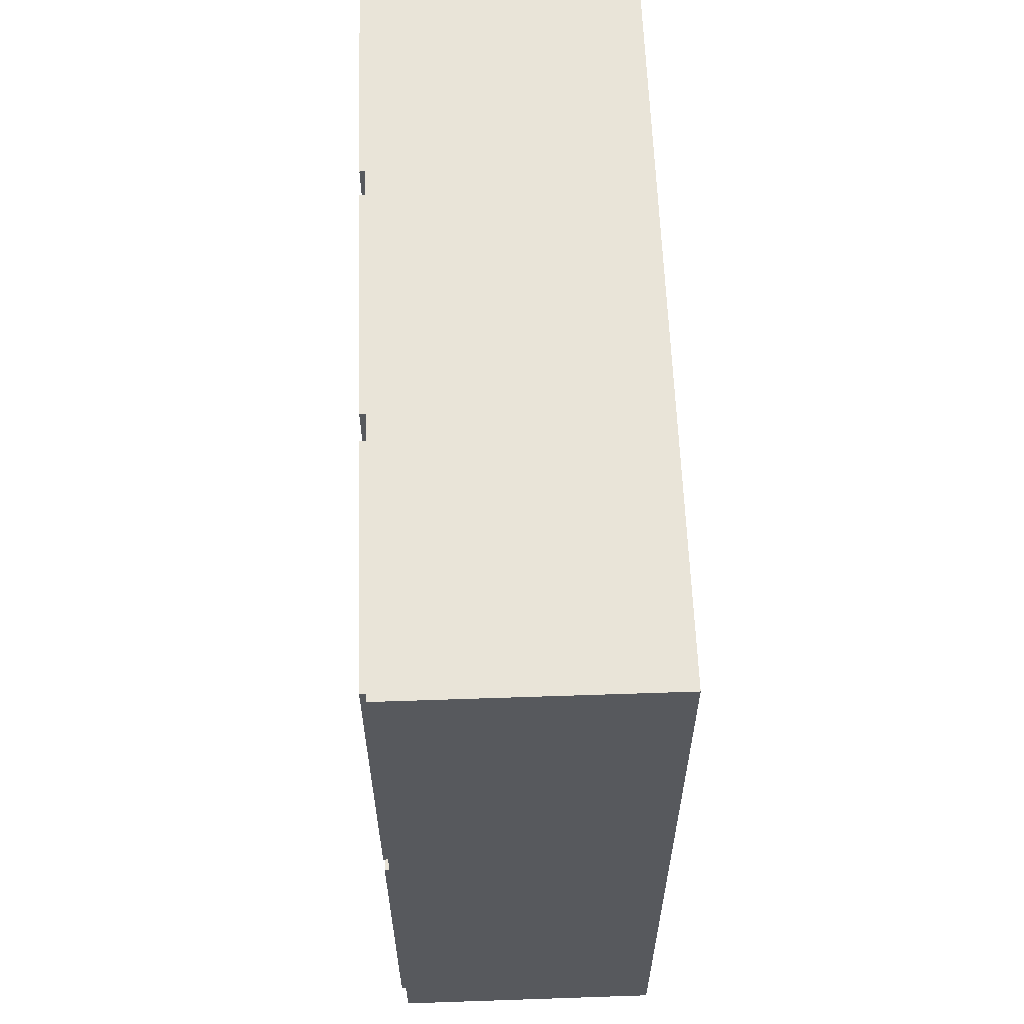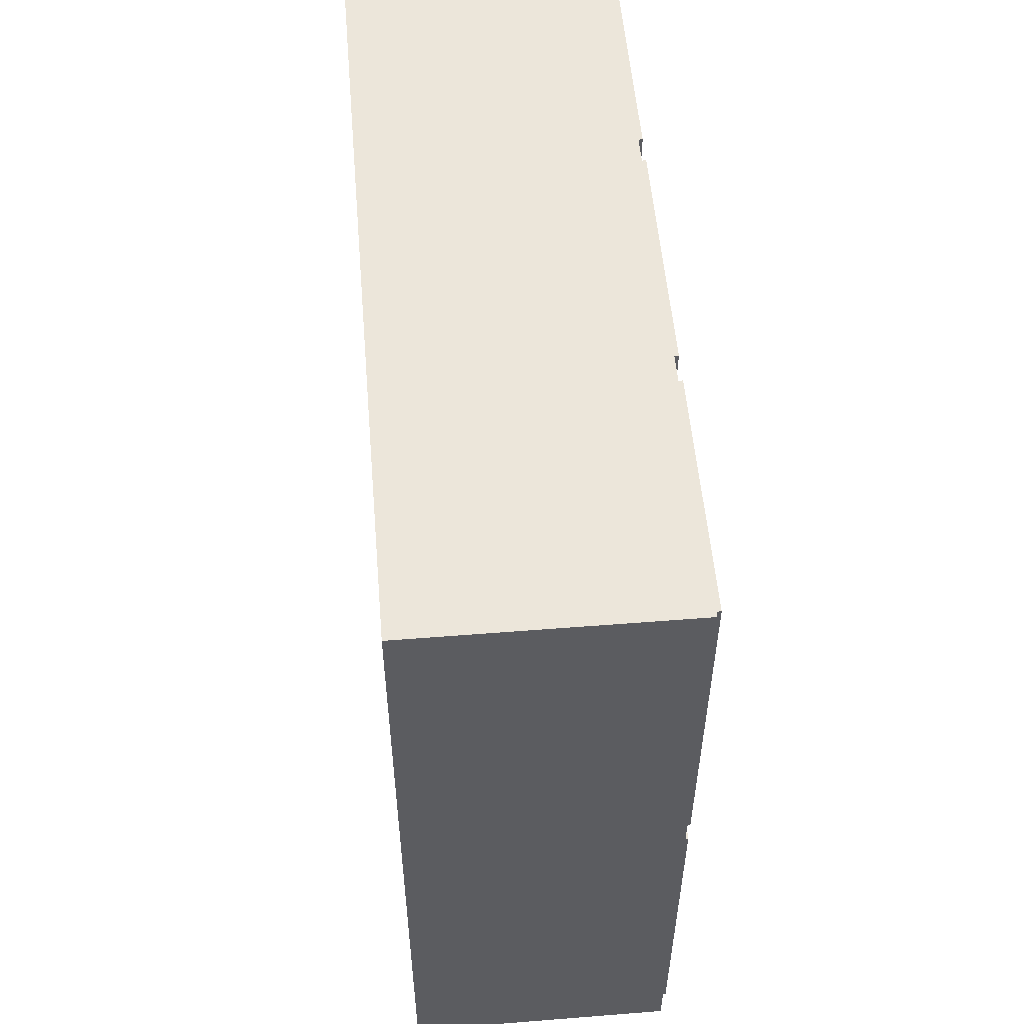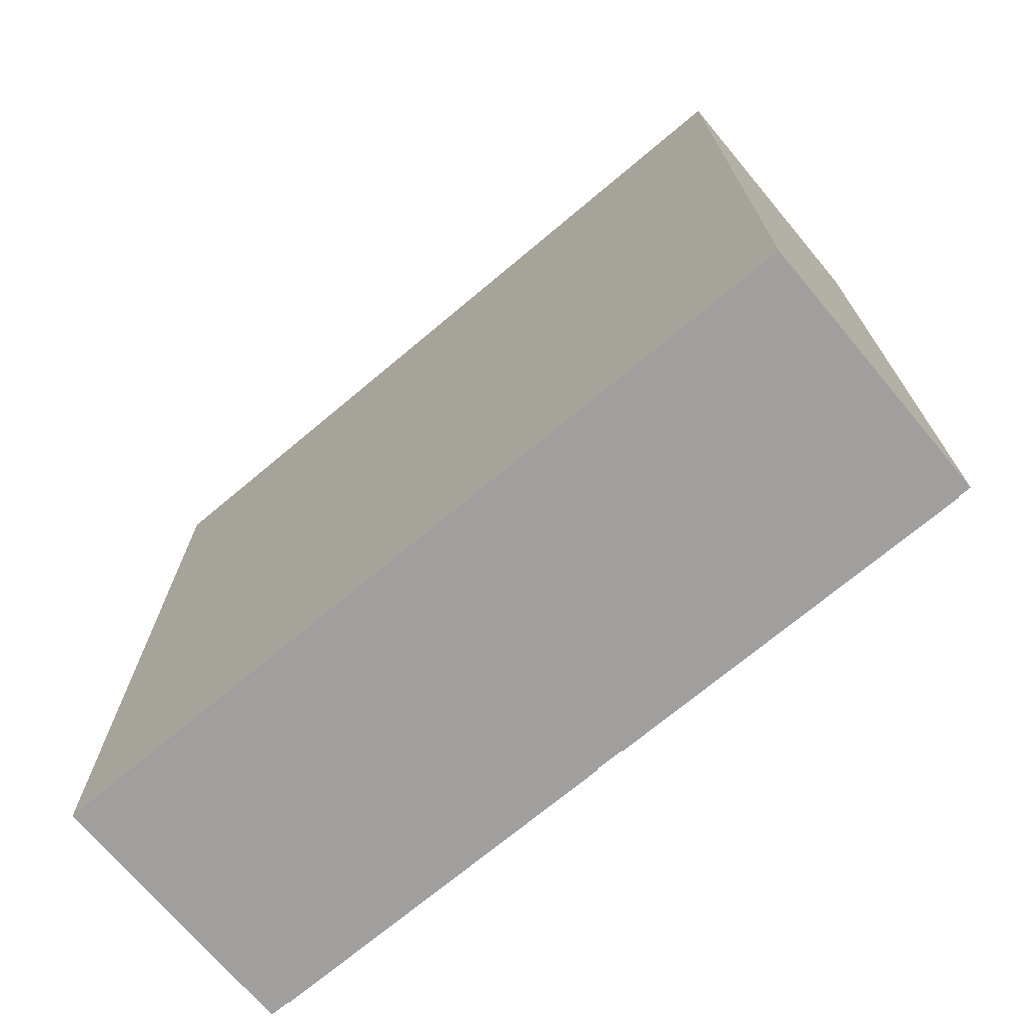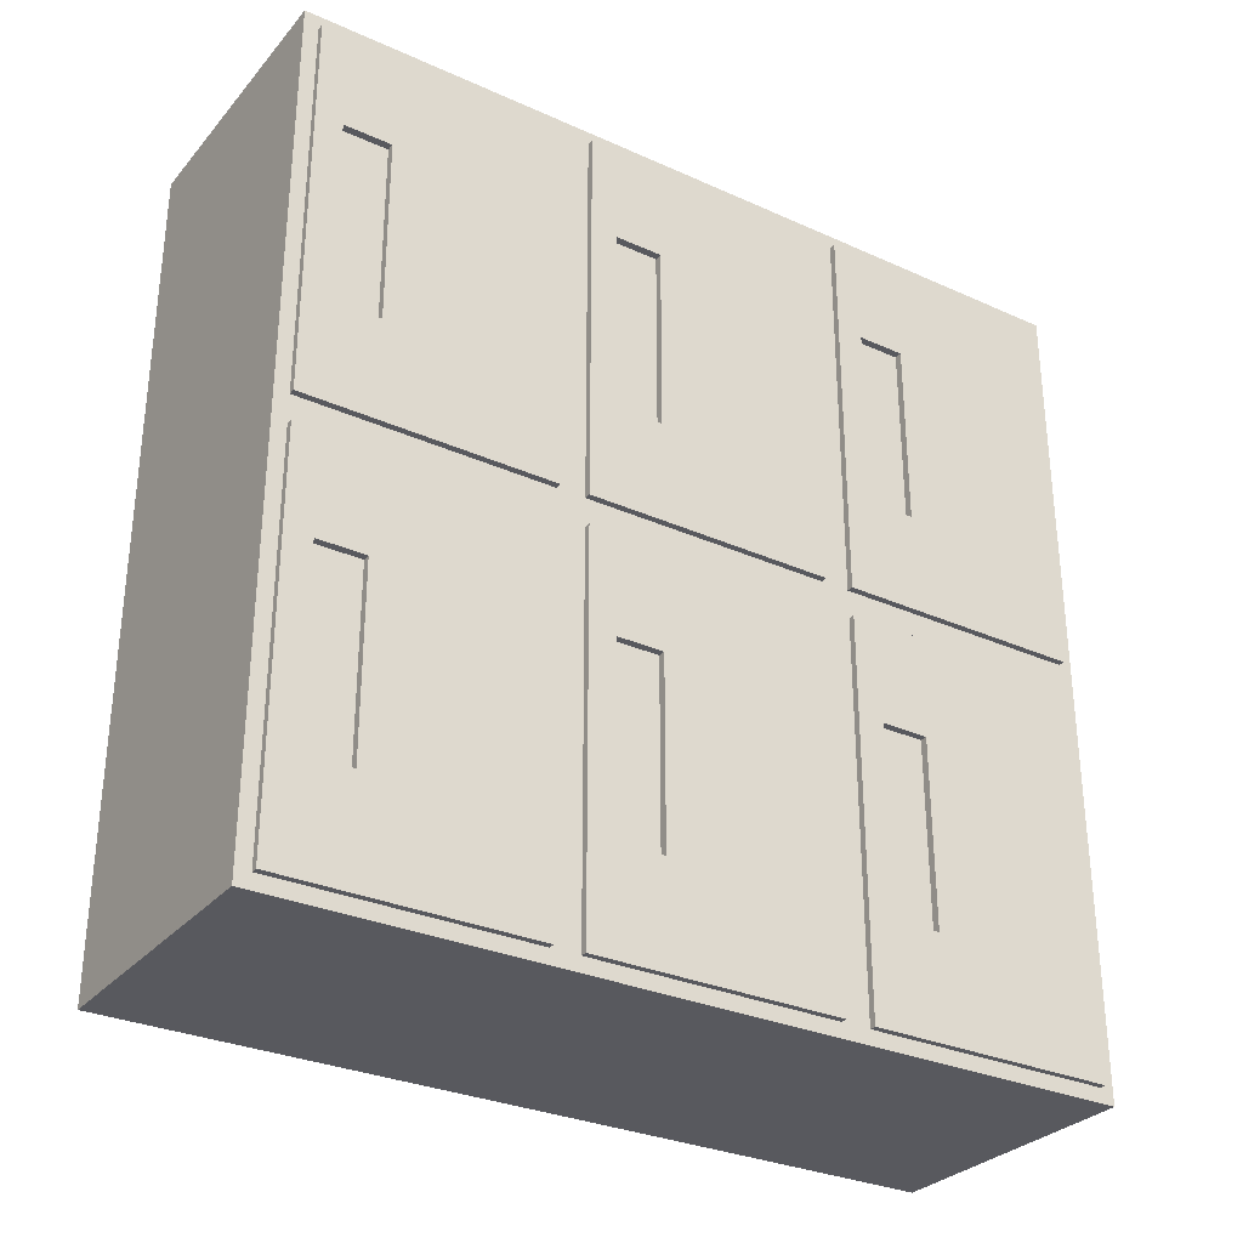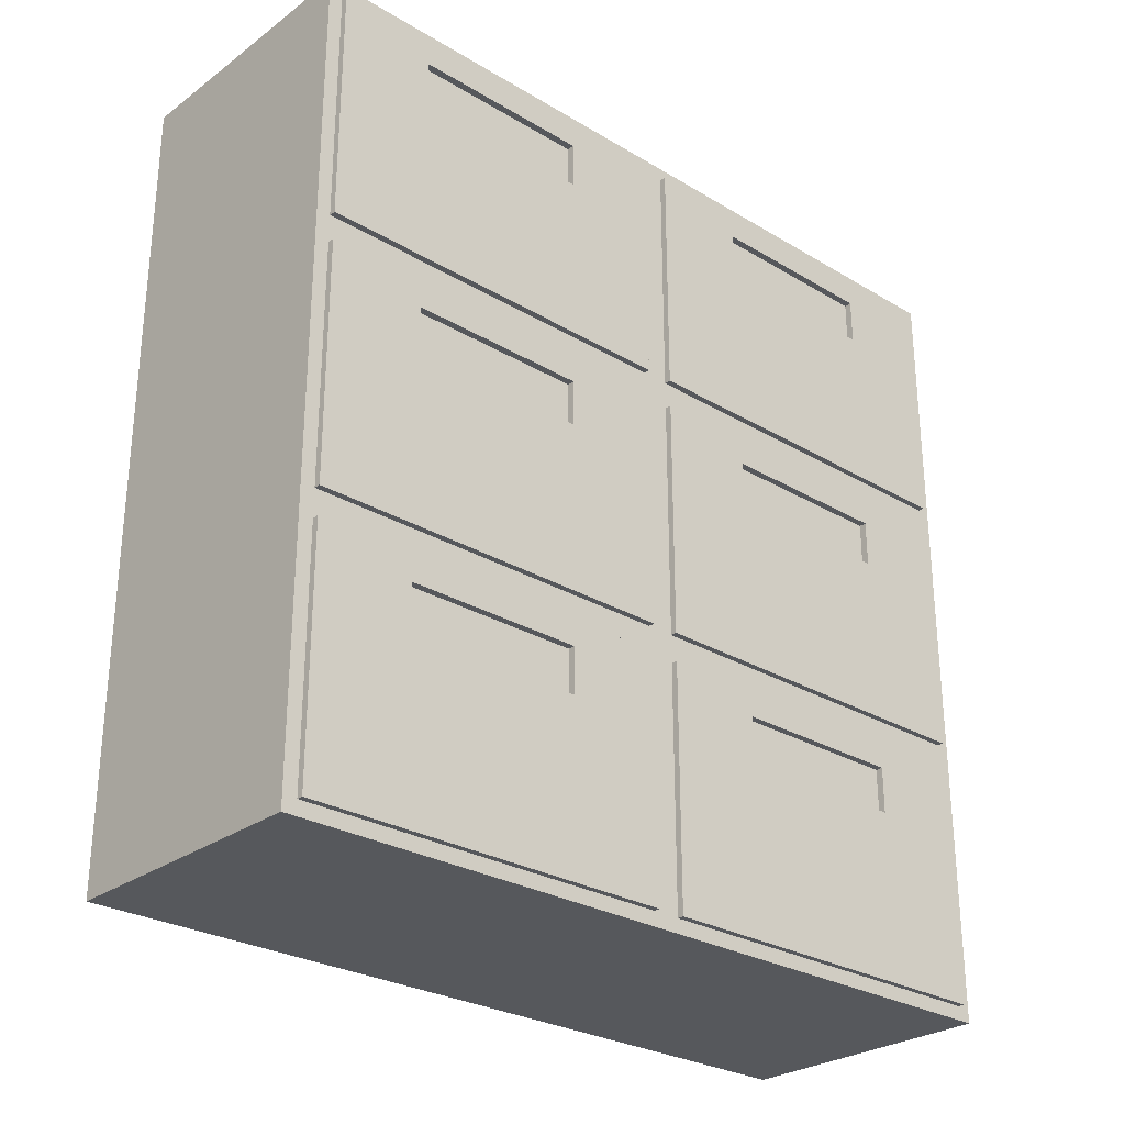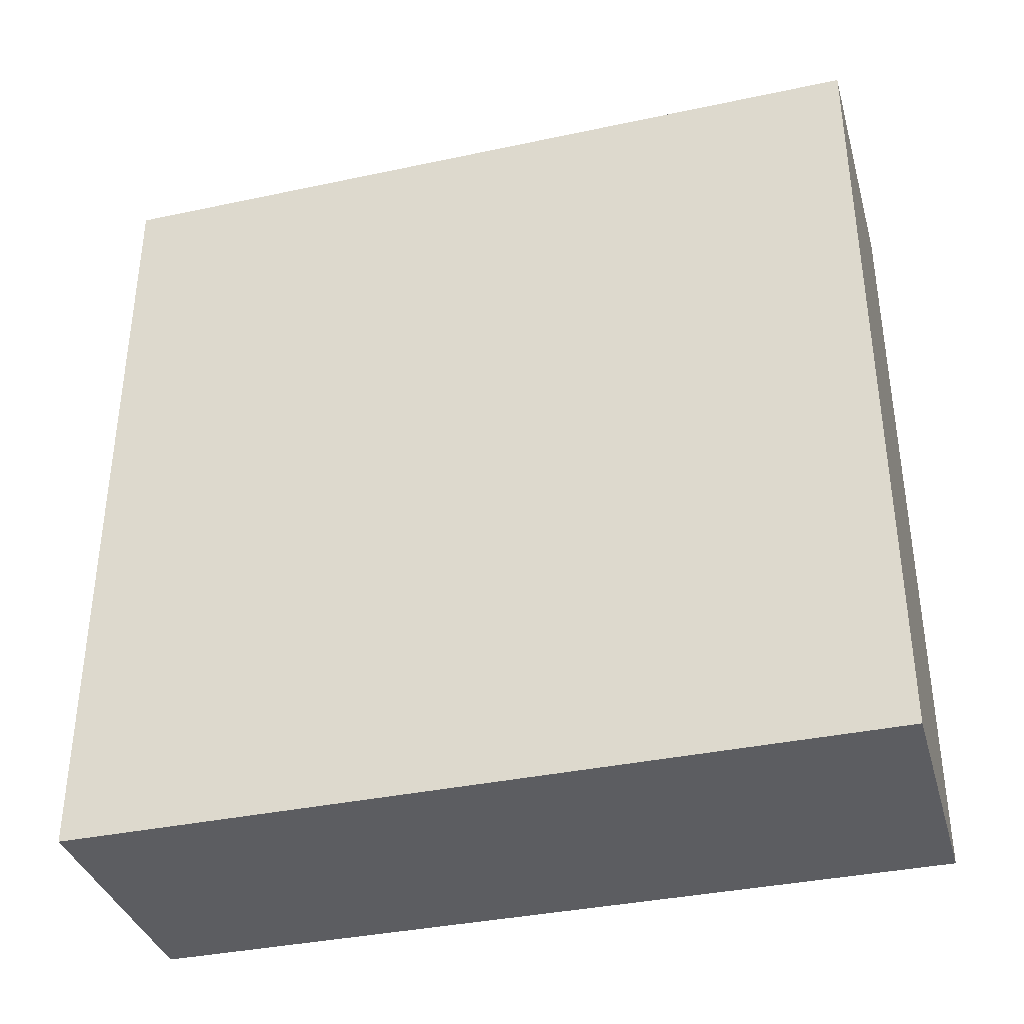
<metadata>
{"format":"obj","ext":"obj","renderer":"f3d","projection":"perspective","resolution":1024,"background":"white","views":[{"elev":60.1,"azim":178.0,"up":"+Y"},{"elev":54.5,"azim":-4.8,"up":"+Y"},{"elev":-71.3,"azim":-50.0,"up":"+Z"},{"elev":-30.4,"azim":57.0,"up":"+Y"},{"elev":-27.7,"azim":47.7,"up":"+Z"},{"elev":-36.5,"azim":-74.5,"up":"+Y"}]}
</metadata>
<code>
g default
v 0 0 0
v 1 0 0
v 0 3 0
v 1 3 0
v 0 3 -3
v 1 3 -3
v 0 0 -3
v 1 0 -3
v 1 3 -2
v 0 3 -2
v 0 0 -2
v 1 0 -2
v 1 3 -1
v 0 3 -1
v 0 0 -1
v 1 0 -1
v 1 1.5 0
v 0 1.5 0
v 0 1.5 -1
v 0 1.5 -2
v 0 1.5 -3
v 1 1.5 -3
v 1 1.5 -2
v 1 1.5 -1
v 1 0.052 -0.948
v 1 0.052 -0.052
v 1 1.448 -0.948
v 1 1.448 -0.052
v 1 0.052 -2.052
v 1 1.448 -2.052
v 1 0.052 -2.948
v 1 1.448 -2.948
v 1 0.052 -1.052
v 1 1.448 -1.052
v 1 0.052 -1.948
v 1 1.448 -1.948
v 1 1.552 -2.052
v 1 2.948 -2.052
v 1 1.552 -2.948
v 1 2.948 -2.948
v 1 1.552 -1.052
v 1 2.948 -1.052
v 1 1.552 -1.948
v 1 2.948 -1.948
v 1 1.552 -0.948
v 1 1.552 -0.052
v 1 2.948 -0.948
v 1 2.948 -0.052
v 1.024 0.052 -0.948
v 1.024 0.052 -0.052
v 1.024 1.448 -0.948
v 1.024 1.448 -0.052
v 1.024 0.052 -2.052
v 1.024 1.448 -2.052
v 1.024 0.052 -2.948
v 1.024 1.448 -2.948
v 1.024 0.052 -1.052
v 1.024 1.448 -1.052
v 1.024 0.052 -1.948
v 1.024 1.448 -1.948
v 1.024 1.552 -2.052
v 1.024 2.948 -2.052
v 1.024 1.552 -2.948
v 1.024 2.948 -2.948
v 1.024 1.552 -1.052
v 1.024 2.948 -1.052
v 1.024 1.552 -1.948
v 1.024 2.948 -1.948
v 1.024 1.552 -0.948
v 1.024 1.552 -0.052
v 1.024 2.948 -0.948
v 1.024 2.948 -0.052
v 1.024 0.052 -0.948
v 1.024 0.052 -0.052
v 1.024 1.448 -0.948
v 1.024 1.448 -0.052
v 1.024 0.052 -2.052
v 1.024 1.448 -2.052
v 1.024 0.052 -2.948
v 1.024 1.448 -2.948
v 1.024 0.052 -1.052
v 1.024 1.448 -1.052
v 1.024 0.052 -1.948
v 1.024 1.448 -1.948
v 1.024 1.552 -2.052
v 1.024 2.948 -2.052
v 1.024 1.552 -2.948
v 1.024 2.948 -2.948
v 1.024 1.552 -1.052
v 1.024 2.948 -1.052
v 1.024 1.552 -1.948
v 1.024 2.948 -1.948
v 1.024 1.552 -0.948
v 1.024 1.552 -0.052
v 1.024 2.948 -0.948
v 1.024 2.948 -0.052
v 1.024 0.414 -0.3203
v 1.024 0.414 -0.1483
v 1.024 1.086 -0.3203
v 1.024 1.086 -0.1483
v 1.024 0.414 -2.148
v 1.024 1.086 -2.148
v 1.024 0.414 -2.32
v 1.024 1.086 -2.32
v 1.024 0.414 -1.148
v 1.024 1.086 -1.148
v 1.024 0.414 -1.32
v 1.024 1.086 -1.32
v 1.024 1.914 -2.148
v 1.024 2.586 -2.148
v 1.024 1.914 -2.32
v 1.024 2.586 -2.32
v 1.024 1.914 -1.148
v 1.024 2.586 -1.148
v 1.024 1.914 -1.32
v 1.024 2.586 -1.32
v 1.024 1.914 -0.3203
v 1.024 1.914 -0.1483
v 1.024 2.586 -0.3203
v 1.024 2.586 -0.1483
v 0.997 0.414 -0.3203
v 0.997 0.414 -0.1483
v 0.997 1.086 -0.3203
v 0.997 1.086 -0.1483
v 0.997 0.414 -2.148
v 0.997 1.086 -2.148
v 0.997 0.414 -2.32
v 0.997 1.086 -2.32
v 0.997 0.414 -1.148
v 0.997 1.086 -1.148
v 0.997 0.414 -1.32
v 0.997 1.086 -1.32
v 0.997 1.914 -2.148
v 0.997 2.586 -2.148
v 0.997 1.914 -2.32
v 0.997 2.586 -2.32
v 0.997 1.914 -1.148
v 0.997 2.586 -1.148
v 0.997 1.914 -1.32
v 0.997 2.586 -1.32
v 0.997 1.914 -0.3203
v 0.997 1.914 -0.1483
v 0.997 2.586 -0.3203
v 0.997 2.586 -0.1483
g Locker3Unit
f 1 2 17 18
f 3 4 13 14
f 21 22 8 7
f 15 16 2 1
f 122 121 123 124
f 15 1 18 19
f 10 9 6 5
f 7 11 20 21
f 7 8 12 11
f 126 125 127 128
f 14 13 9 10
f 11 15 19 20
f 11 12 16 15
f 130 129 131 132
f 18 17 4 3
f 19 18 3 14
f 20 19 14 10
f 21 20 10 5
f 5 6 22 21
f 134 133 135 136
f 138 137 139 140
f 142 141 143 144
f 2 16 25 26
f 16 24 27 25
f 24 17 28 27
f 17 2 26 28
f 23 12 29 30
f 12 8 31 29
f 8 22 32 31
f 22 23 30 32
f 24 16 33 34
f 16 12 35 33
f 12 23 36 35
f 23 24 34 36
f 9 23 37 38
f 23 22 39 37
f 22 6 40 39
f 6 9 38 40
f 13 24 41 42
f 24 23 43 41
f 23 9 44 43
f 9 13 42 44
f 17 24 45 46
f 24 13 47 45
f 13 4 48 47
f 4 17 46 48
f 26 25 49 50
f 25 27 51 49
f 27 28 52 51
f 28 26 50 52
f 30 29 53 54
f 29 31 55 53
f 31 32 56 55
f 32 30 54 56
f 34 33 57 58
f 33 35 59 57
f 35 36 60 59
f 36 34 58 60
f 38 37 61 62
f 37 39 63 61
f 39 40 64 63
f 40 38 62 64
f 42 41 65 66
f 41 43 67 65
f 43 44 68 67
f 44 42 66 68
f 46 45 69 70
f 45 47 71 69
f 47 48 72 71
f 48 46 70 72
f 50 49 73 74
f 49 51 75 73
f 51 52 76 75
f 52 50 74 76
f 54 53 77 78
f 53 55 79 77
f 55 56 80 79
f 56 54 78 80
f 58 57 81 82
f 57 59 83 81
f 59 60 84 83
f 60 58 82 84
f 62 61 85 86
f 61 63 87 85
f 63 64 88 87
f 64 62 86 88
f 66 65 89 90
f 65 67 91 89
f 67 68 92 91
f 68 66 90 92
f 70 69 93 94
f 69 71 95 93
f 71 72 96 95
f 72 70 94 96
f 74 73 97 98
f 73 75 99 97
f 75 76 100 99
f 76 74 98 100
f 78 77 101 102
f 77 79 103 101
f 79 80 104 103
f 80 78 102 104
f 82 81 105 106
f 81 83 107 105
f 83 84 108 107
f 84 82 106 108
f 86 85 109 110
f 85 87 111 109
f 87 88 112 111
f 88 86 110 112
f 90 89 113 114
f 89 91 115 113
f 91 92 116 115
f 92 90 114 116
f 94 93 117 118
f 93 95 119 117
f 95 96 120 119
f 96 94 118 120
f 98 97 121 122
f 97 99 123 121
f 99 100 124 123
f 100 98 122 124
f 102 101 125 126
f 101 103 127 125
f 103 104 128 127
f 104 102 126 128
f 106 105 129 130
f 105 107 131 129
f 107 108 132 131
f 108 106 130 132
f 110 109 133 134
f 109 111 135 133
f 111 112 136 135
f 112 110 134 136
f 114 113 137 138
f 113 115 139 137
f 115 116 140 139
f 116 114 138 140
f 118 117 141 142
f 117 119 143 141
f 119 120 144 143
f 120 118 142 144

</code>
